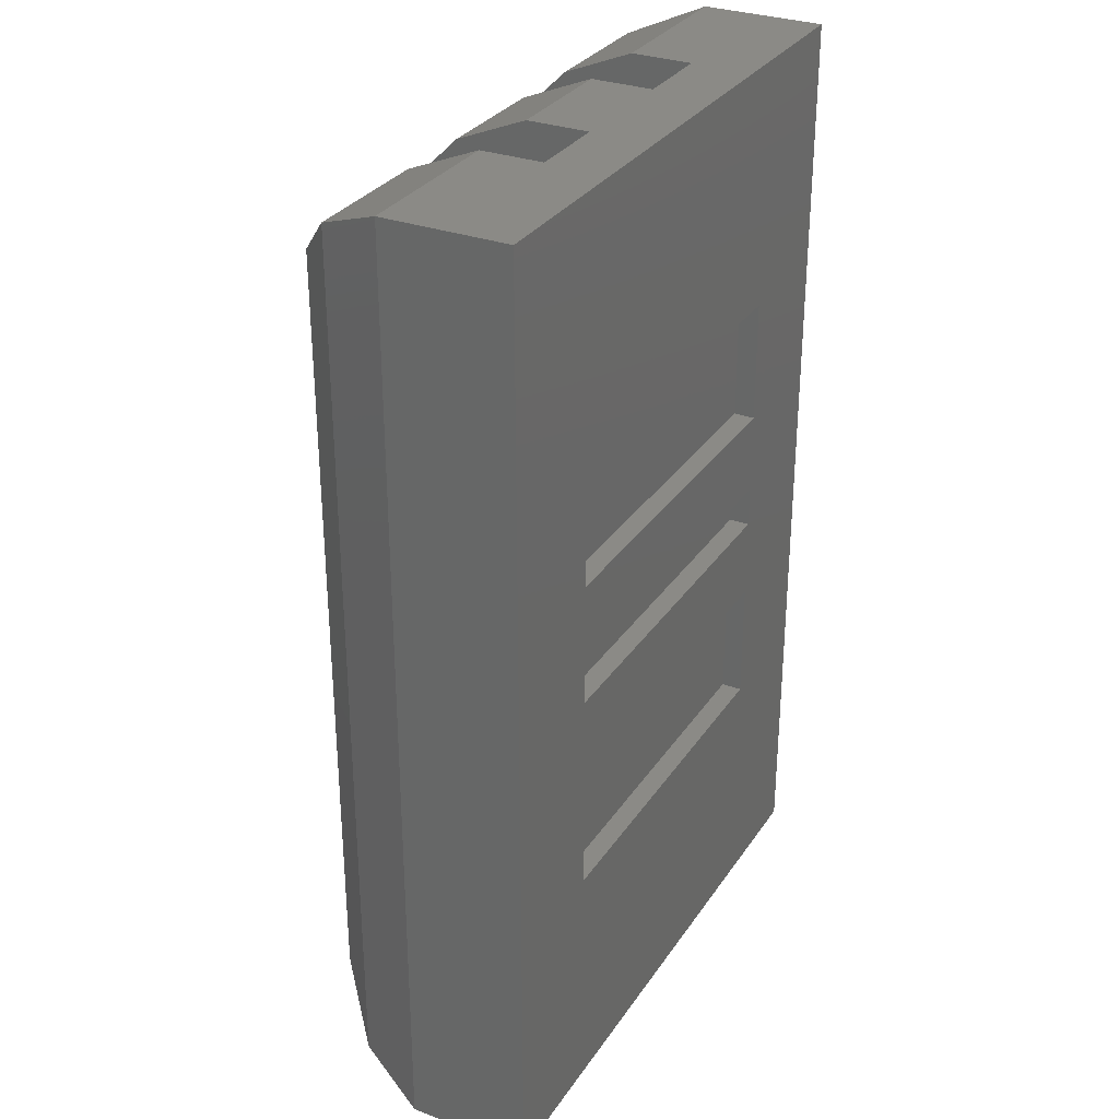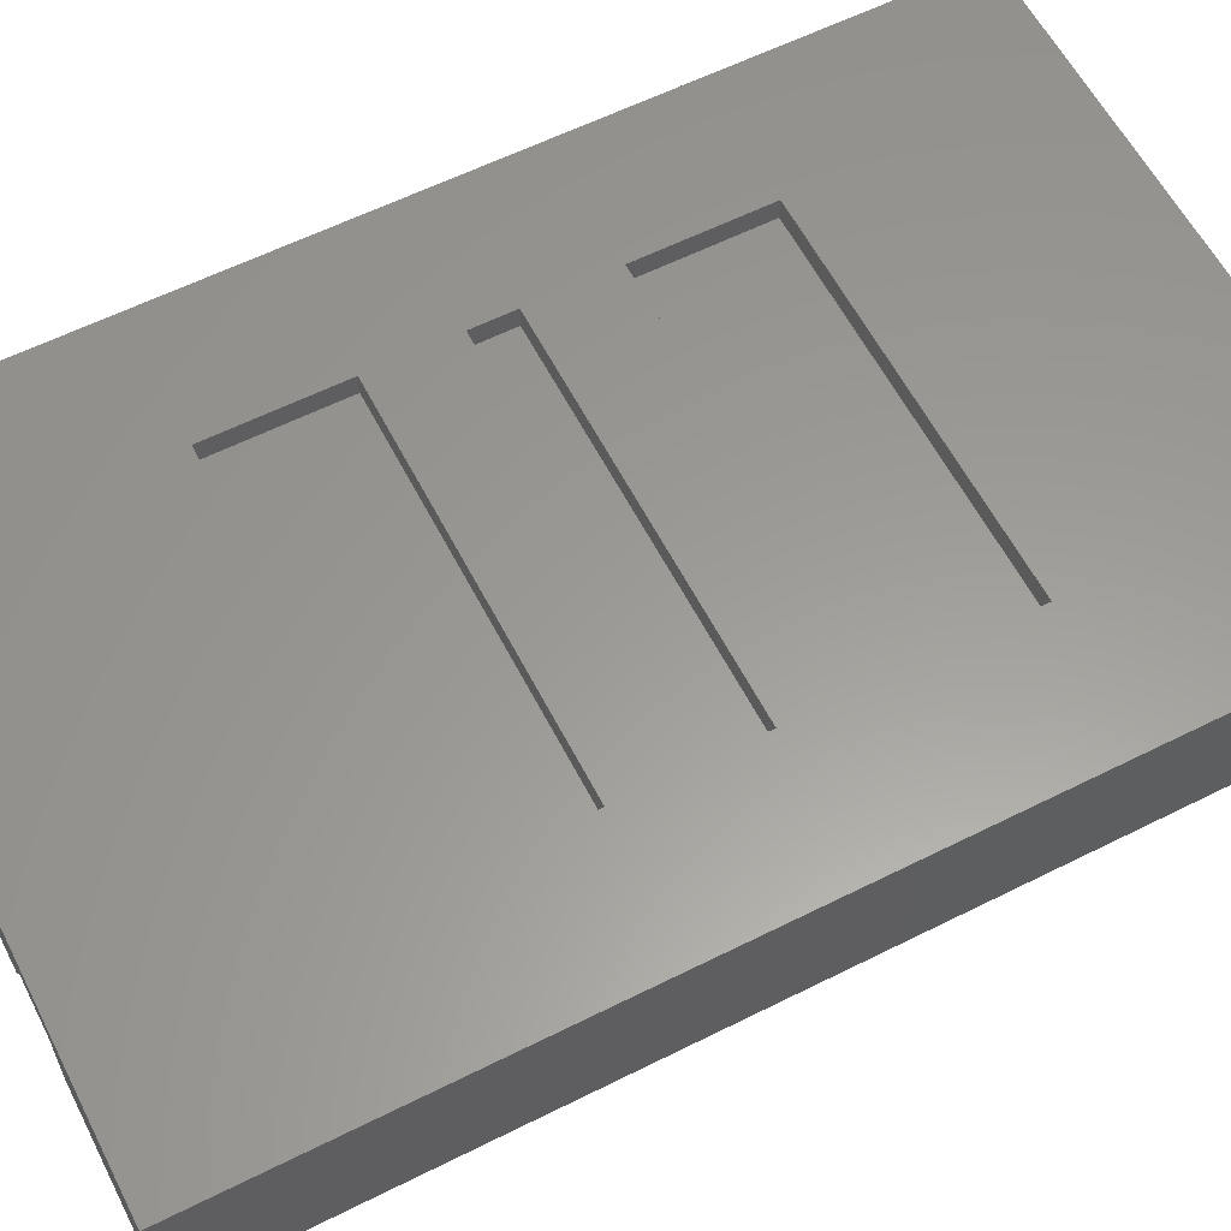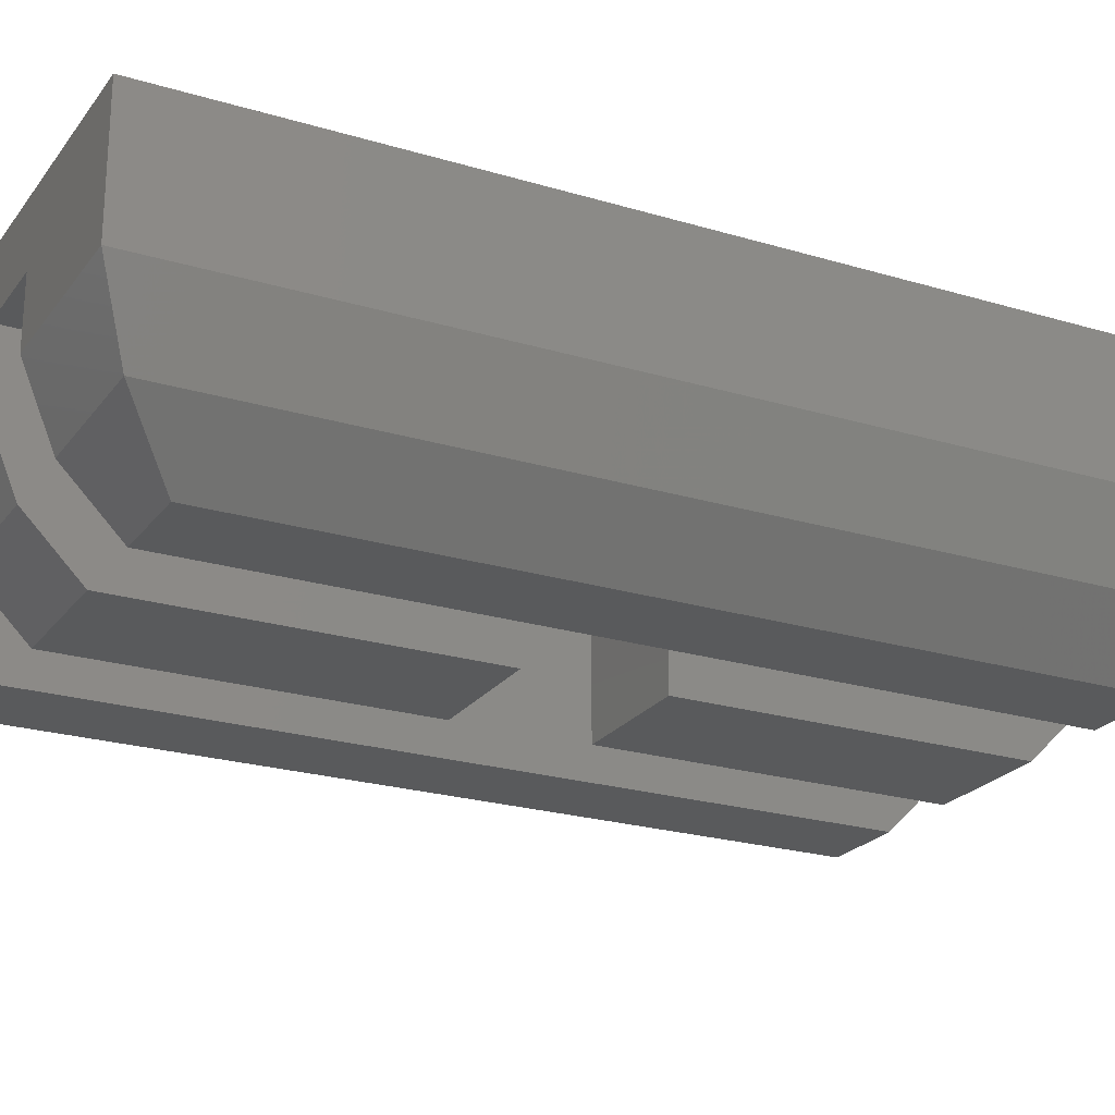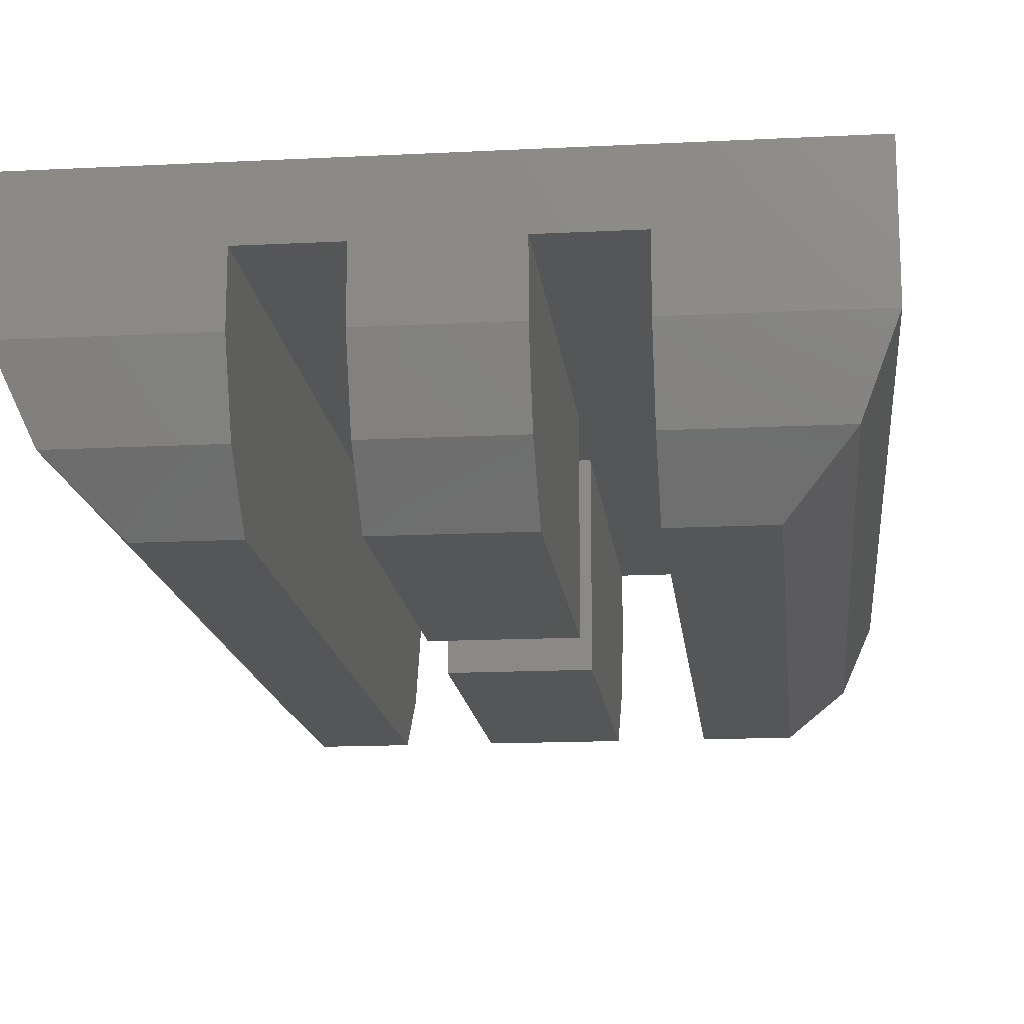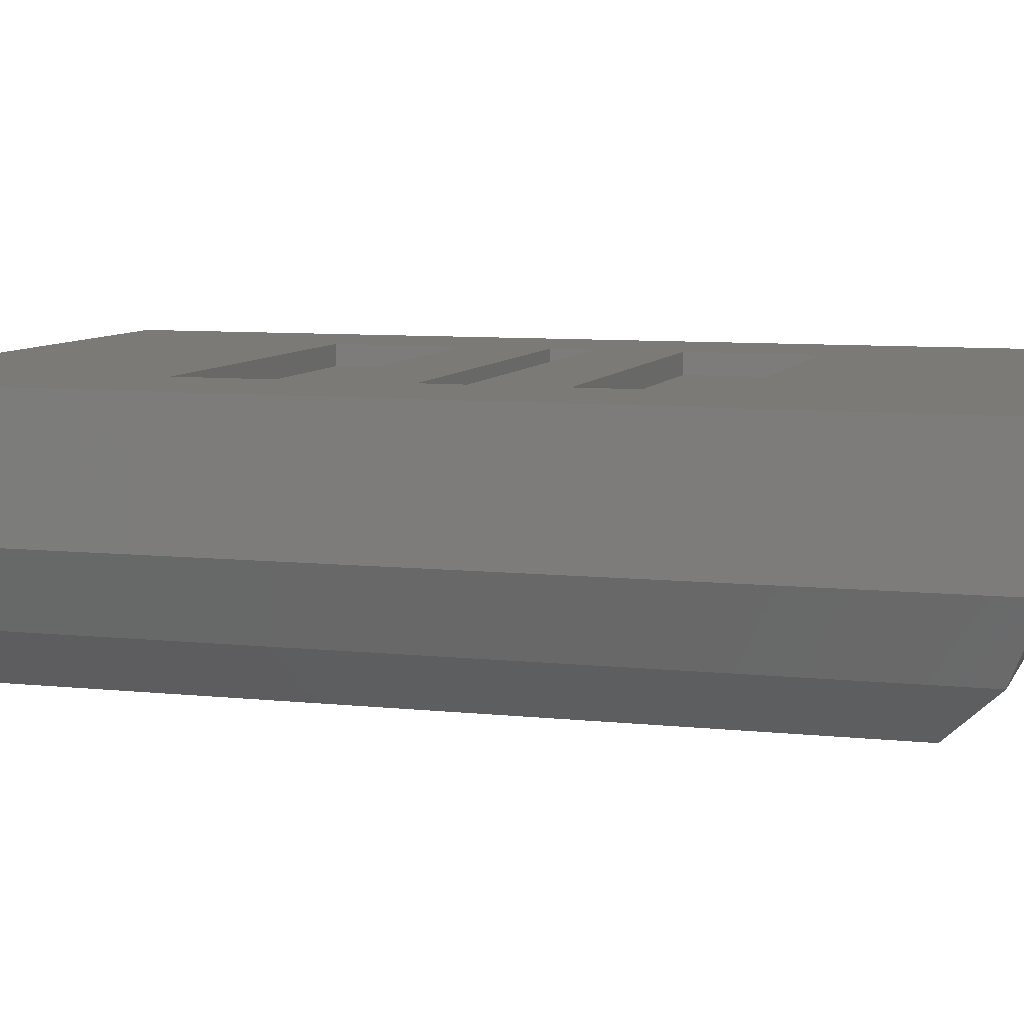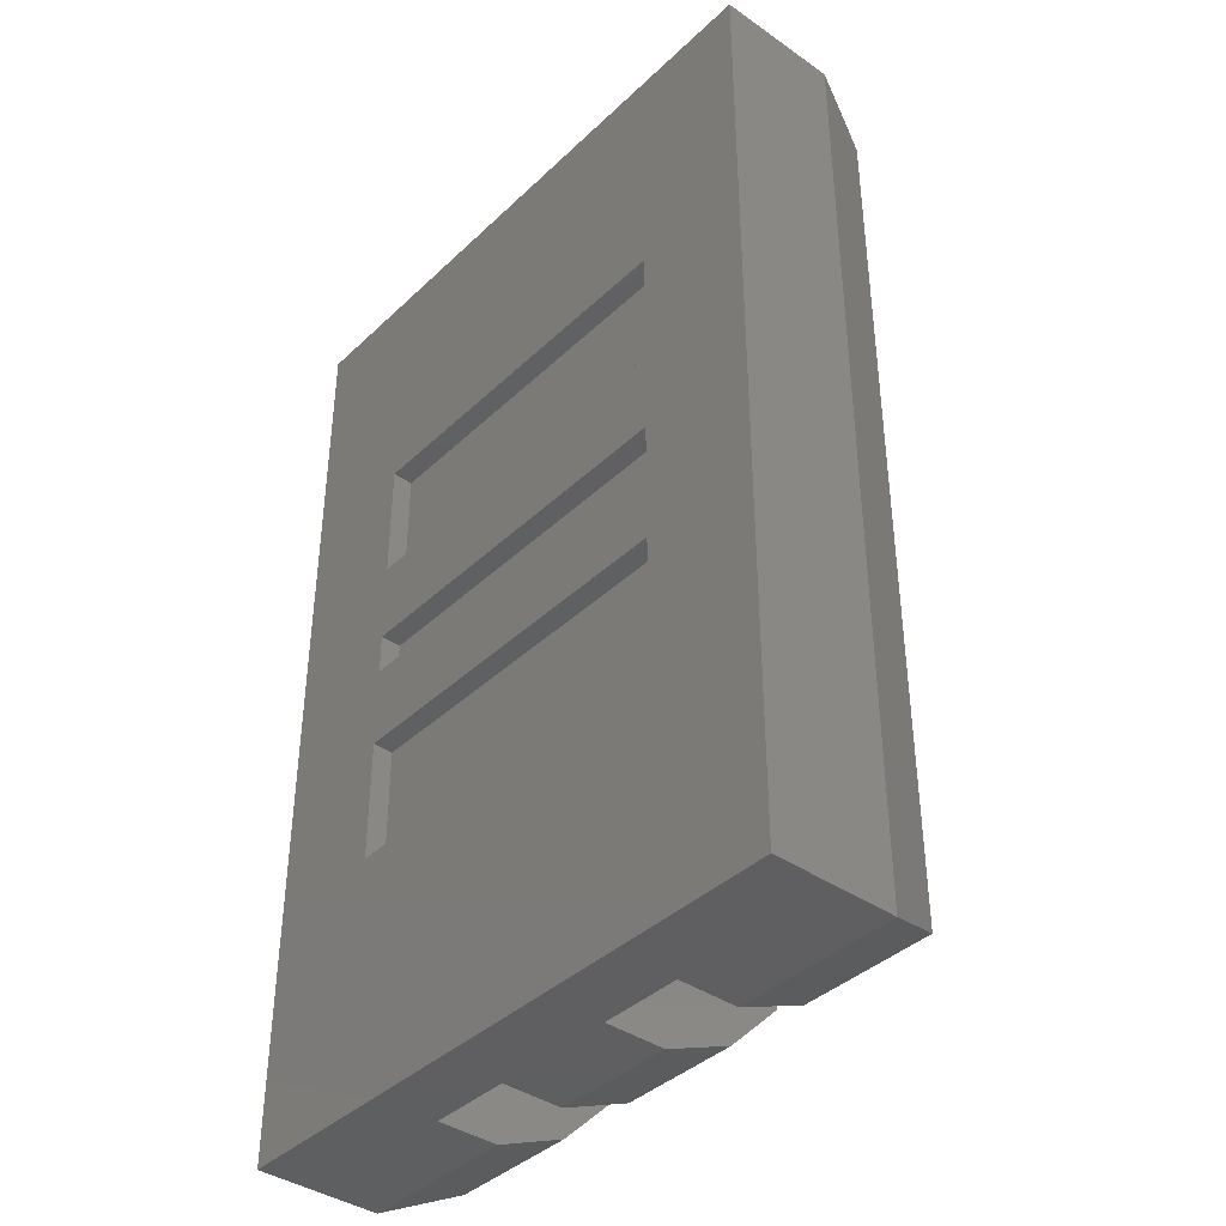
<metadata>
{"format":"stl","ext":"stl","renderer":"f3d","projection":"perspective","resolution":1024,"background":"white","views":[{"elev":30.7,"azim":-62.2,"up":"+Y"},{"elev":59.8,"azim":-117.2,"up":"+Z"},{"elev":-23.1,"azim":62.9,"up":"+Z"},{"elev":-15.5,"azim":-173.9,"up":"+Z"},{"elev":7.8,"azim":-73.1,"up":"+Z"},{"elev":-39.6,"azim":49.2,"up":"+Y"}]}
</metadata>
<code>
# stl→obj: 80 verts, 156 faces
v 301 214.3 35.99
v 286 214.3 35.99
v 292 214.3 34.49
v 299 216.3 29.99
v 297 215 31.28
v 297 216.3 29.99
v 290 214.3 34.49
v 286 214.3 32.99
v 290 214.3 32.99
v 300.3 215 31.28
v 301 214.3 32.99
v 297 214.3 34.49
v 297 214.3 32.99
v 286 237.3 35.99
v 292 237.3 34.49
v 290 237.3 34.49
v 295 237.3 34.49
v 292 237.3 32.99
v 301 237.3 35.99
v 286 237.3 32.99
v 290 237.3 32.99
v 297 237.3 34.49
v 301 237.3 32.99
v 297 237.3 32.99
v 295 237.3 32.99
v 300.3 236.6 31.28
v 295 214.3 34.49
v 290 236.6 31.28
v 288 235.3 29.99
v 290 235.3 29.99
v 288 216.3 29.99
v 290 215 31.28
v 290 216.3 29.99
v 286.7 215 31.28
v 297 236.6 31.28
v 292 214.3 32.99
v 295 214.3 32.99
v 289 228.3 35.99
v 289 226.3 35.99
v 295 224.3 34.49
v 295 215 31.28
v 298 231.3 35.99
v 298 228.3 35.99
v 298 226.3 35.99
v 298 225.3 35.99
v 298 223.3 35.99
v 289 225.3 35.99
v 289 223.3 35.99
v 289 220.3 35.99
v 298 220.3 35.99
v 289 231.3 35.99
v 295 224.3 29.99
v 295 216.3 29.99
v 299 235.3 29.99
v 297 235.3 29.99
v 292 224.3 29.99
v 292 216.3 29.99
v 292 235.3 29.99
v 295 235.3 29.99
v 292 227.3 29.99
v 295 227.3 29.99
v 292 224.3 34.49
v 286.7 236.6 31.28
v 289 223.3 35.49
v 289 220.3 35.49
v 298 220.3 35.49
v 298 223.3 35.49
v 298 225.3 35.49
v 289 226.3 35.49
v 289 225.3 35.49
v 295 227.3 34.49
v 292 227.3 34.49
v 298 226.3 35.49
v 289 228.3 35.49
v 298 228.3 35.49
v 298 231.3 35.49
v 289 231.3 35.49
v 292 215 31.28
v 292 236.6 31.28
v 295 236.6 31.28
f 1 2 3
f 4 5 6
f 3 2 7
f 7 2 8
f 7 8 9
f 10 5 4
f 11 12 13
f 14 15 16
f 17 18 15
f 17 15 19
f 19 15 14
f 14 16 20
f 20 16 21
f 17 19 22
f 22 19 23
f 22 23 24
f 25 18 17
f 1 12 11
f 26 11 10
f 3 27 1
f 21 9 28
f 29 30 31
f 28 9 32
f 28 32 30
f 30 32 33
f 34 31 32
f 32 31 33
f 1 27 12
f 5 10 13
f 23 11 26
f 35 24 26
f 26 24 23
f 11 23 1
f 1 23 19
f 36 37 3
f 3 37 27
f 13 10 11
f 31 30 33
f 38 14 39
f 40 37 41
f 42 43 19
f 19 43 44
f 19 44 1
f 1 44 45
f 1 45 46
f 46 45 47
f 46 47 48
f 38 39 44
f 48 47 2
f 49 2 1
f 49 1 50
f 50 1 46
f 43 38 44
f 47 39 2
f 2 39 14
f 16 9 21
f 48 2 49
f 27 37 40
f 51 14 38
f 42 19 51
f 40 41 52
f 52 41 53
f 26 10 54
f 54 10 4
f 26 54 35
f 35 54 55
f 20 8 14
f 51 19 14
f 14 8 2
f 56 40 52
f 53 57 52
f 52 57 56
f 58 59 60
f 60 59 61
f 55 54 6
f 6 54 4
f 62 40 56
f 7 9 16
f 8 63 34
f 63 29 34
f 48 49 64
f 64 49 65
f 49 50 65
f 65 50 66
f 50 46 66
f 66 46 67
f 46 48 67
f 68 69 70
f 67 48 64
f 66 64 65
f 27 40 12
f 12 40 71
f 12 71 22
f 22 71 17
f 40 62 71
f 71 62 72
f 67 64 66
f 72 62 7
f 73 69 68
f 44 39 73
f 34 29 31
f 74 43 75
f 43 42 75
f 75 42 76
f 42 51 76
f 76 51 77
f 51 38 77
f 73 39 69
f 77 38 74
f 77 75 76
f 39 47 69
f 69 47 70
f 47 45 70
f 70 45 68
f 45 44 68
f 68 44 73
f 74 75 77
f 72 7 16
f 38 43 74
f 16 15 72
f 78 62 56
f 78 56 57
f 41 78 53
f 53 78 57
f 79 18 80
f 80 18 25
f 79 80 58
f 58 80 59
f 32 9 34
f 34 9 8
f 20 63 8
f 28 63 21
f 21 63 20
f 63 28 29
f 62 3 7
f 36 62 78
f 3 62 36
f 29 28 30
f 41 37 78
f 78 37 36
f 72 18 79
f 72 79 60
f 60 79 58
f 15 18 72
f 71 72 61
f 17 71 25
f 25 71 80
f 61 72 60
f 80 61 59
f 12 22 13
f 13 22 24
f 13 24 5
f 5 24 35
f 5 35 6
f 6 35 55
f 80 71 61

</code>
